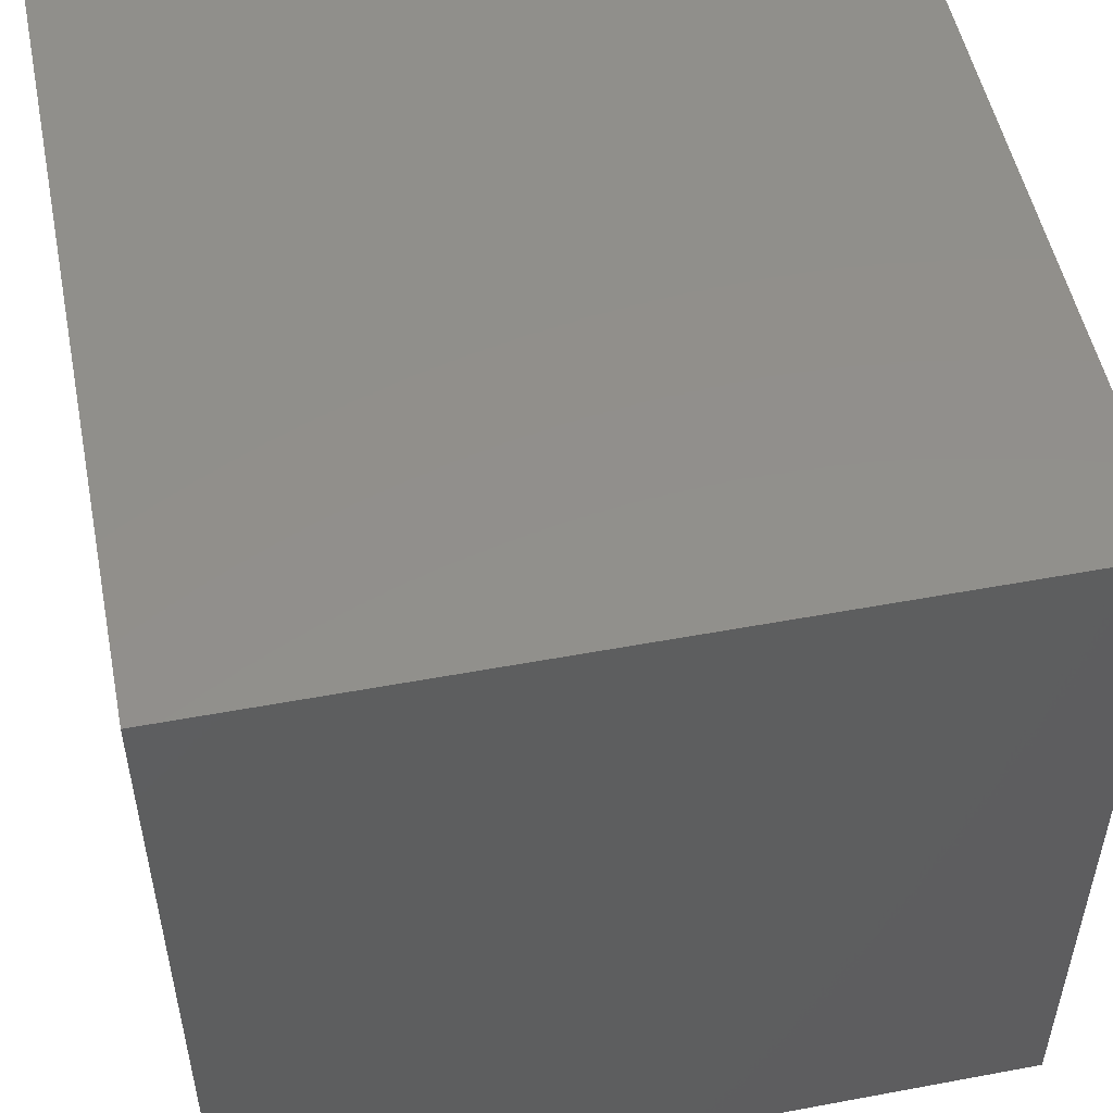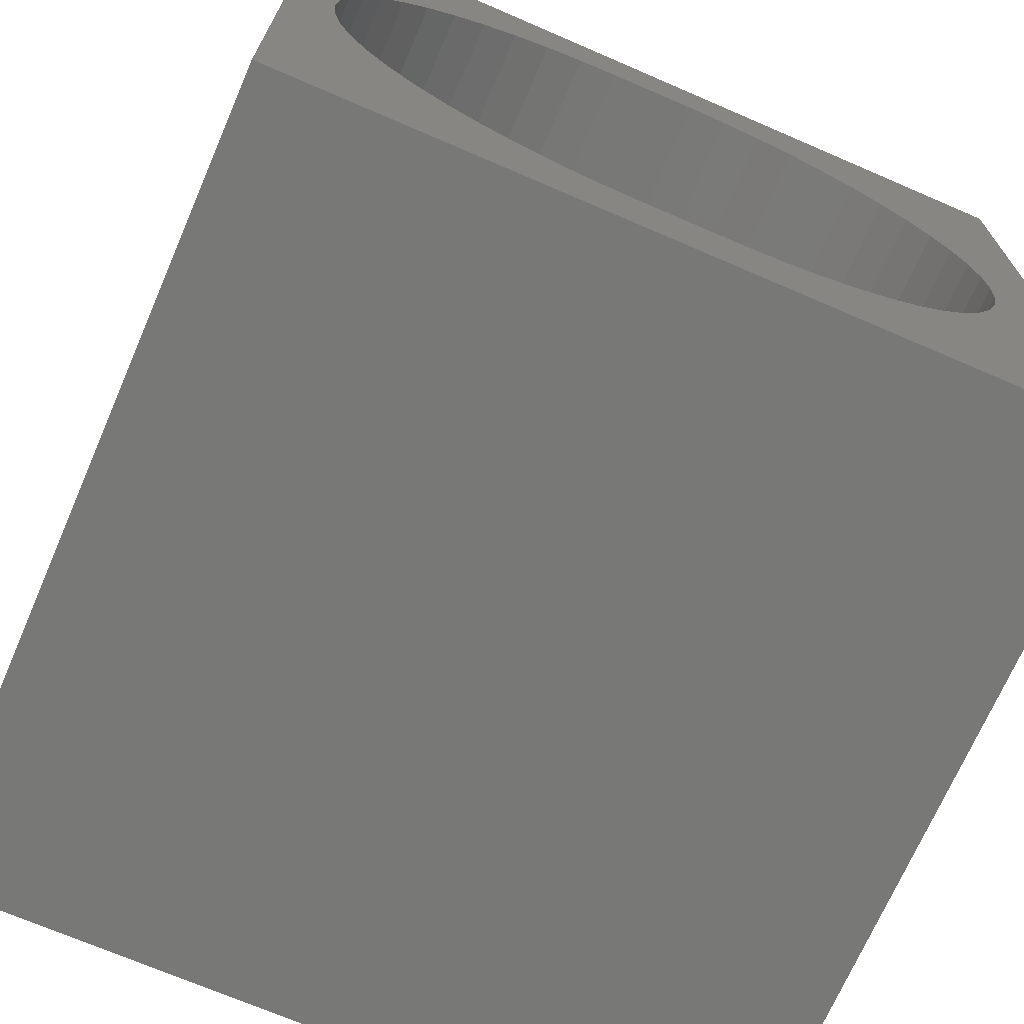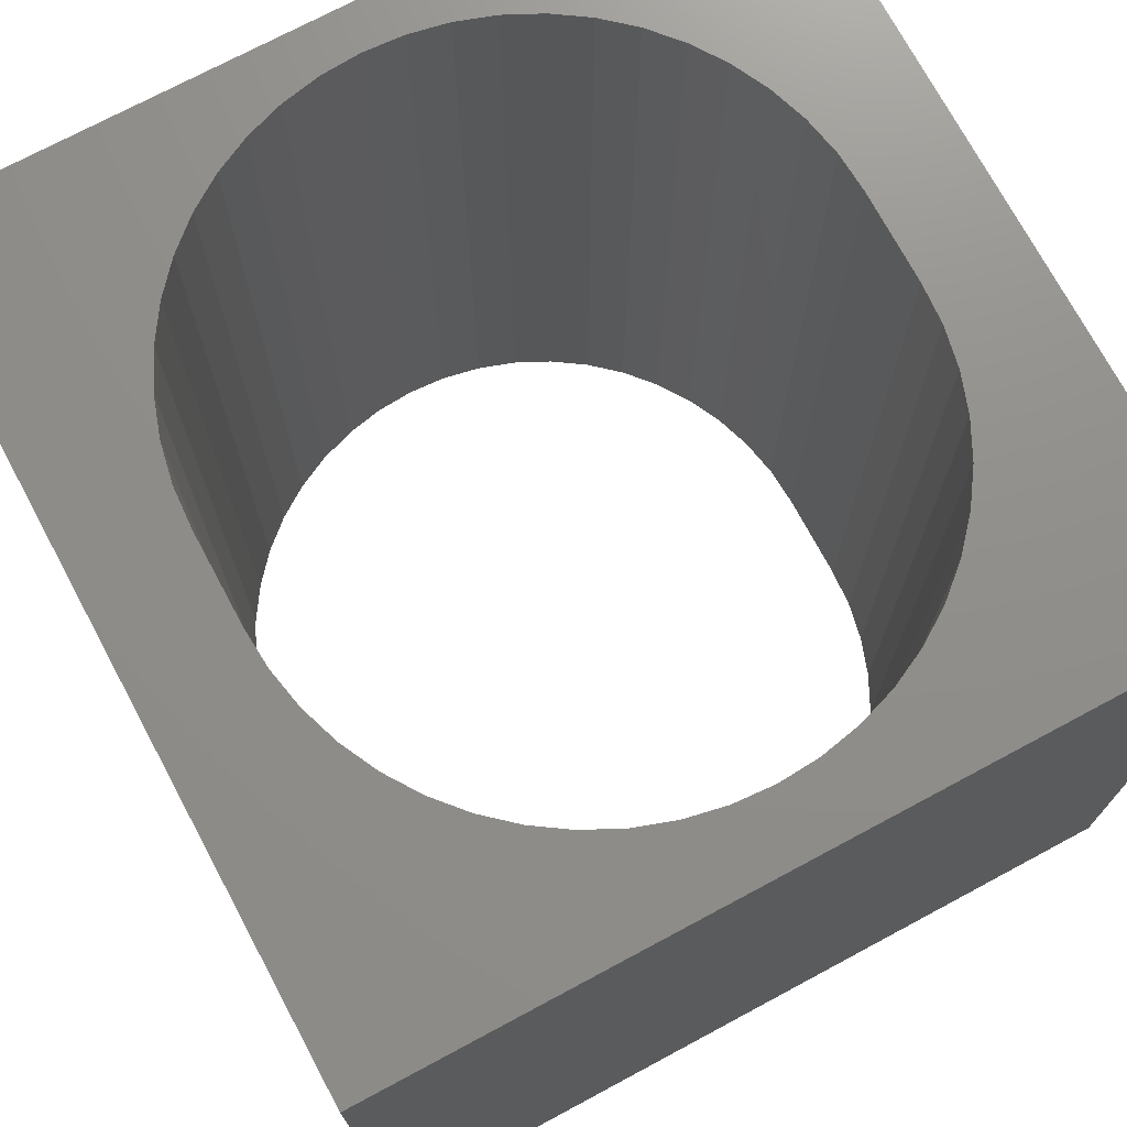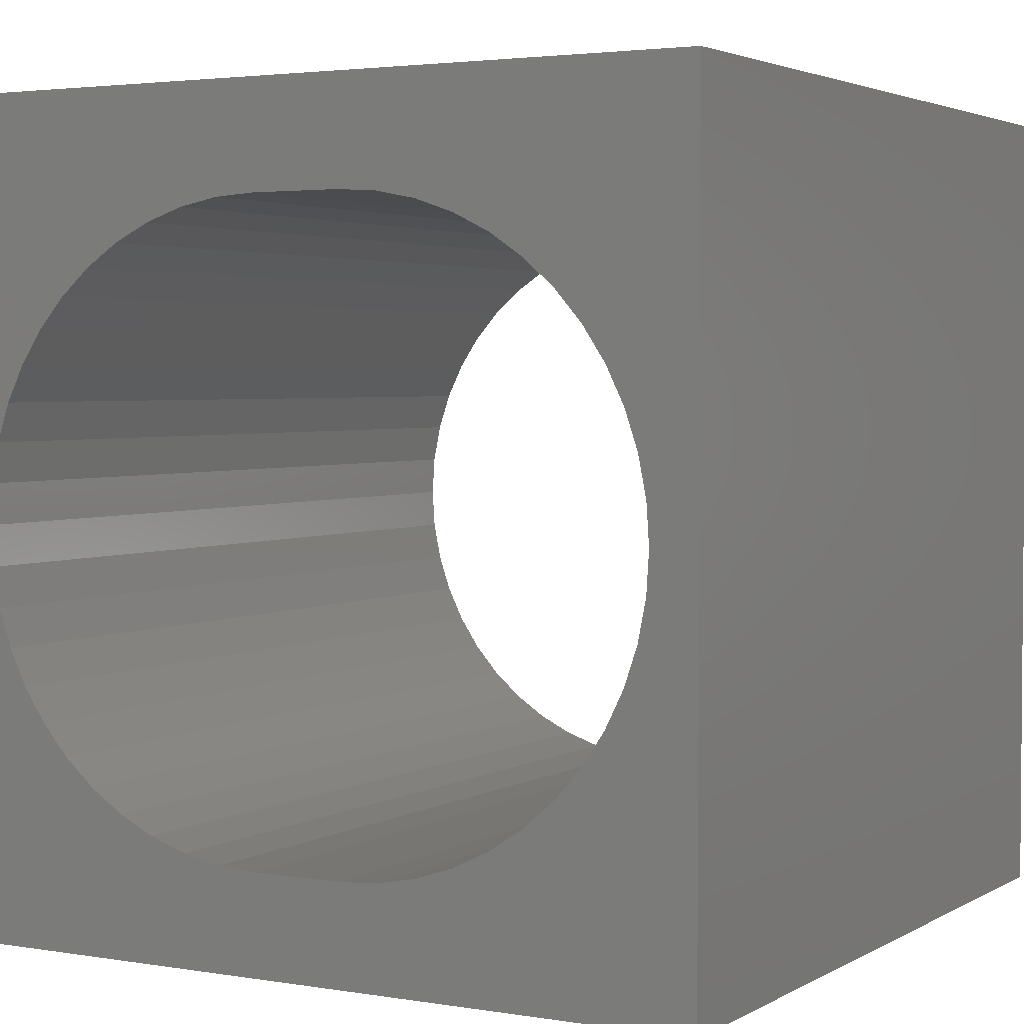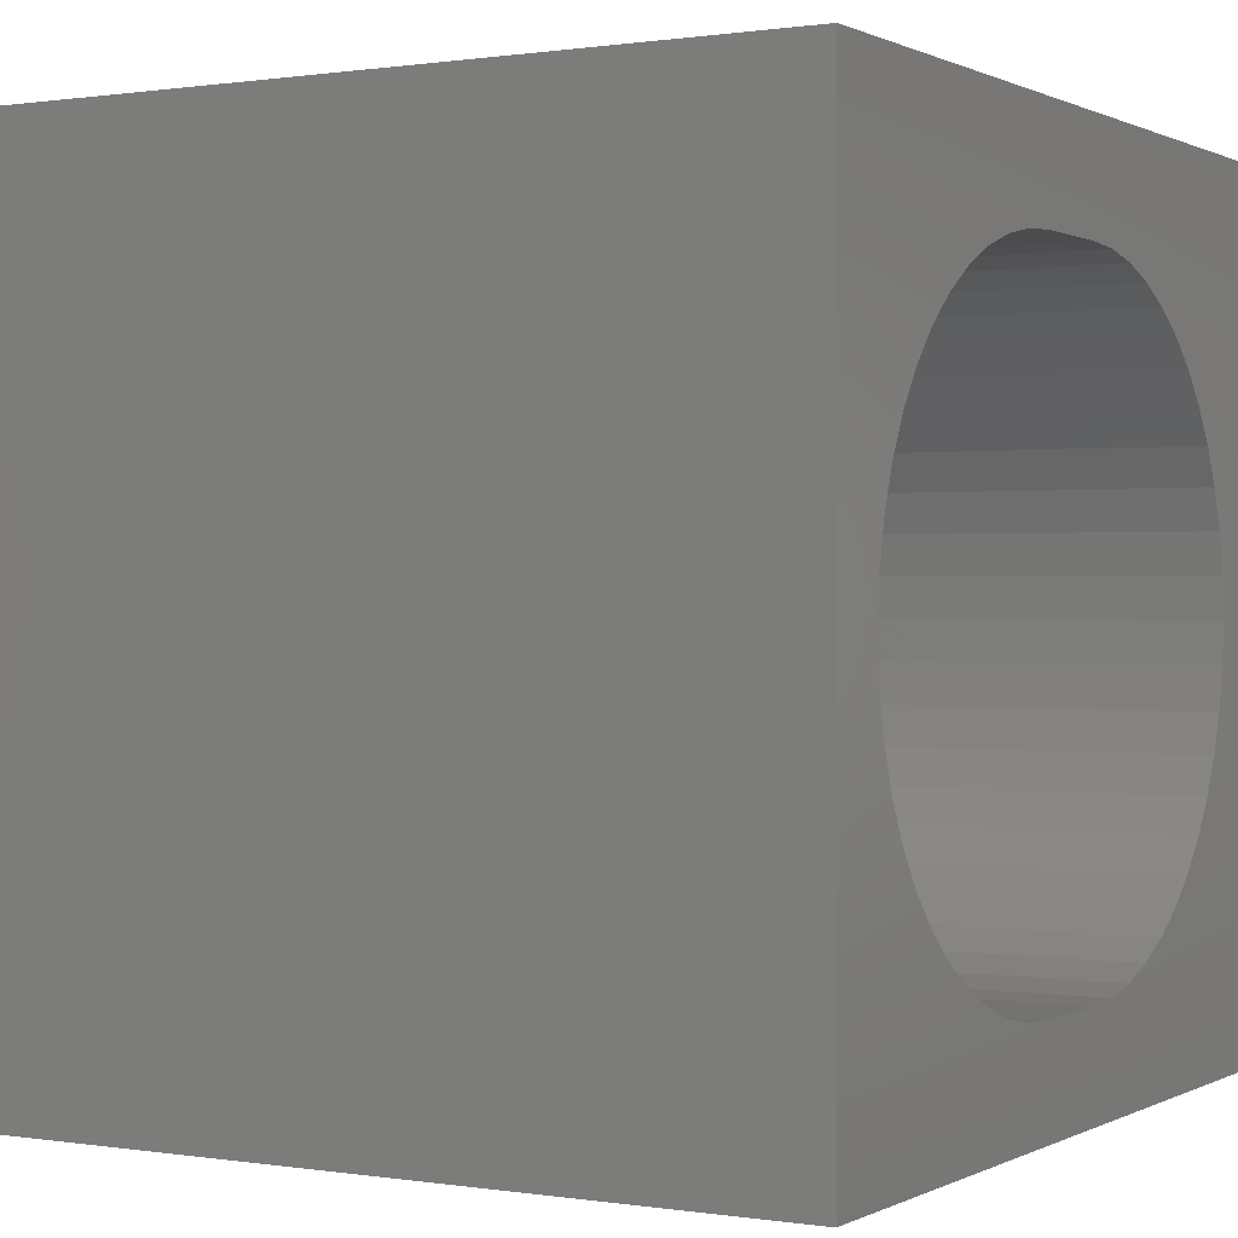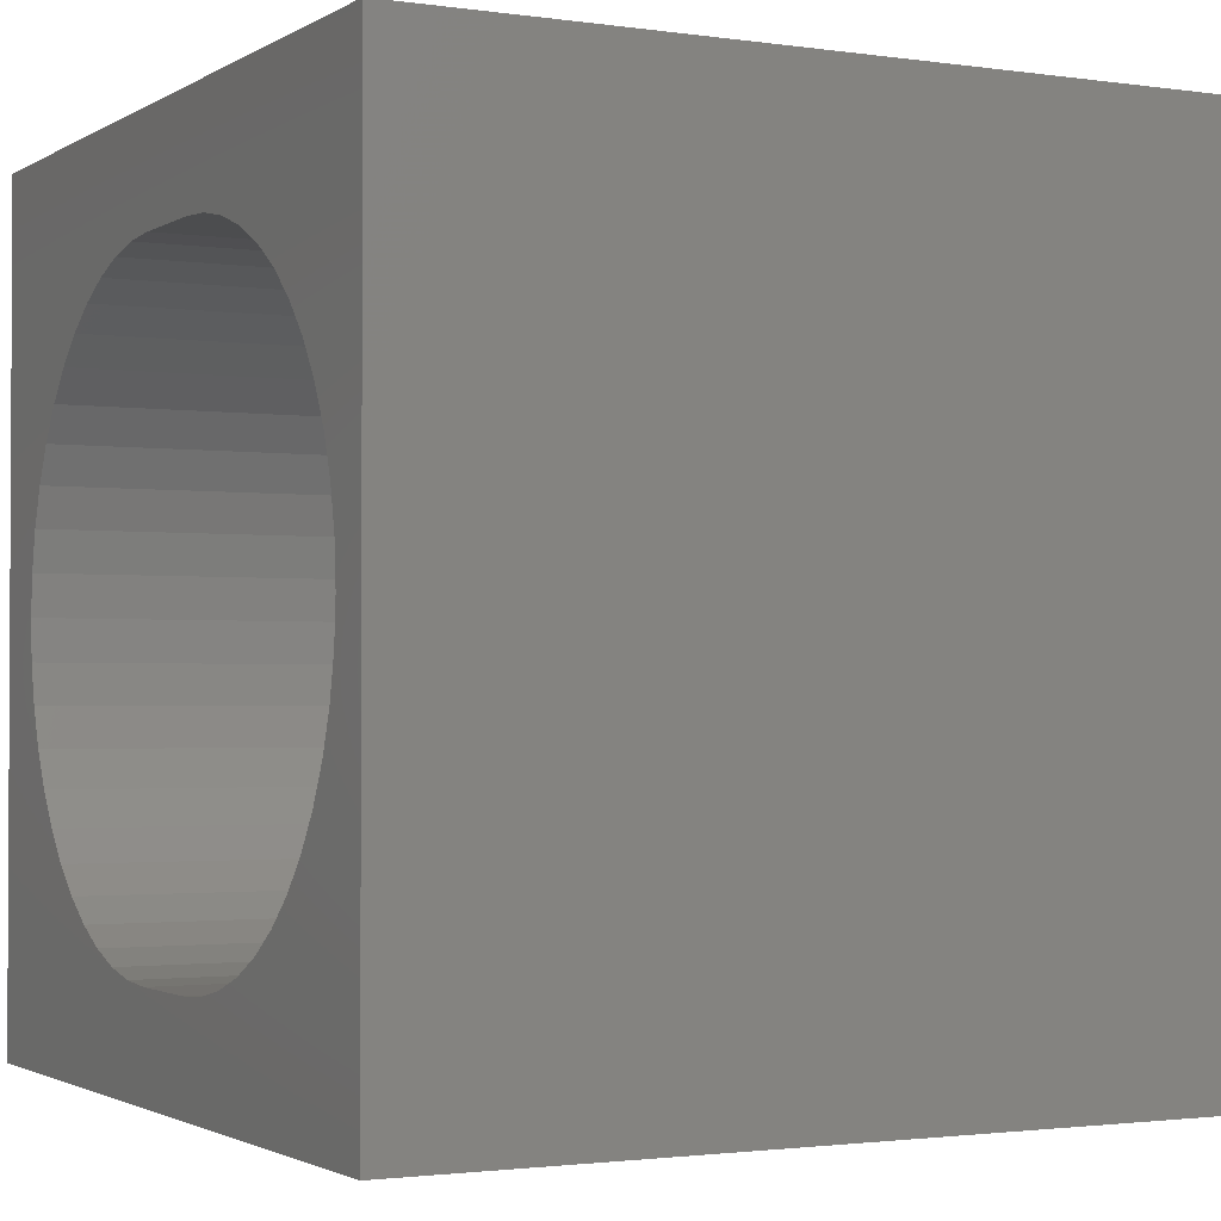
<metadata>
{"format":"stl","ext":"stl","renderer":"f3d","projection":"perspective","resolution":1024,"background":"white","views":[{"elev":51.9,"azim":-101.4,"up":"+Y"},{"elev":-70.5,"azim":156.6,"up":"+Y"},{"elev":73.1,"azim":-118.2,"up":"+Z"},{"elev":3.0,"azim":29.6,"up":"+Y"},{"elev":0.5,"azim":-59.8,"up":"+Y"},{"elev":-1.8,"azim":62.3,"up":"+Y"}]}
</metadata>
<code>
# stl→obj: 108 verts, 216 faces
v 0 10 10
v 0 10 0
v 0 0 10
v 0 0 0
v 8.338 7.627 10
v 8.662 7.257 10
v 10 10 10
v 8.936 6.847 10
v 9.154 6.405 10
v 9.312 5.939 10
v 9.409 5.456 10
v 9.441 4.964 10
v 10 0 10
v 9.409 4.472 10
v 9.312 3.989 10
v 9.154 3.523 10
v 8.936 3.081 10
v 8.662 2.671 10
v 3.581 1.326 10
v 3.114 1.484 10
v 2.672 1.702 10
v 6.649 8.602 10
v 7.116 8.444 10
v 8.338 2.301 10
v 7.967 1.976 10
v 7.558 1.702 10
v 2.263 1.976 10
v 1.892 2.301 10
v 1.568 2.671 10
v 1.294 3.081 10
v 1.076 3.523 10
v 0.9176 3.989 10
v 6.166 8.698 10
v 7.558 8.226 10
v 7.967 7.952 10
v 7.116 1.484 10
v 6.649 1.326 10
v 6.166 1.23 10
v 0.8215 5.456 10
v 0.7893 4.964 10
v 0.8215 4.472 10
v 0.9176 5.939 10
v 1.076 6.405 10
v 1.294 6.847 10
v 2.263 7.952 10
v 2.672 8.226 10
v 3.114 8.444 10
v 3.581 8.602 10
v 5.674 1.198 10
v 4.556 1.198 10
v 4.064 1.23 10
v 1.568 7.257 10
v 1.892 7.627 10
v 4.064 8.698 10
v 4.556 8.73 10
v 5.674 8.73 10
v 10 10 0
v 10 0 0
v 8.936 3.081 0
v 9.154 3.523 0
v 9.312 3.989 0
v 9.312 5.939 0
v 9.154 6.405 0
v 8.338 7.627 0
v 7.967 7.952 0
v 7.558 8.226 0
v 0.9176 3.989 0
v 1.076 3.523 0
v 1.294 3.081 0
v 2.263 1.976 0
v 2.672 1.702 0
v 3.114 1.484 0
v 3.581 1.326 0
v 7.558 1.702 0
v 7.967 1.976 0
v 8.936 6.847 0
v 8.662 7.257 0
v 2.263 7.952 0
v 1.892 7.627 0
v 1.568 7.257 0
v 1.294 6.847 0
v 1.076 6.405 0
v 0.9176 5.939 0
v 0.8215 5.456 0
v 0.7893 4.964 0
v 0.8215 4.472 0
v 1.568 2.671 0
v 1.892 2.301 0
v 8.338 2.301 0
v 8.662 2.671 0
v 9.409 4.472 0
v 9.441 4.964 0
v 9.409 5.456 0
v 6.166 1.23 0
v 6.649 1.326 0
v 7.116 1.484 0
v 7.116 8.444 0
v 6.649 8.602 0
v 6.166 8.698 0
v 3.581 8.602 0
v 3.114 8.444 0
v 2.672 8.226 0
v 4.064 1.23 0
v 4.556 1.198 0
v 5.674 1.198 0
v 5.674 8.73 0
v 4.556 8.73 0
v 4.064 8.698 0
f 1 2 3
f 3 2 4
f 5 6 7
f 6 8 7
f 7 8 9
f 7 9 10
f 10 11 7
f 7 11 12
f 7 12 13
f 13 12 14
f 13 14 15
f 15 16 13
f 13 16 17
f 13 17 18
f 19 20 3
f 3 20 21
f 22 23 7
f 18 24 13
f 13 24 25
f 13 25 26
f 21 27 3
f 3 27 28
f 3 28 29
f 29 30 3
f 3 30 31
f 3 31 32
f 22 7 33
f 23 34 7
f 7 34 35
f 7 35 5
f 26 36 13
f 13 36 37
f 13 37 38
f 39 1 40
f 40 1 3
f 40 3 41
f 41 3 32
f 39 42 1
f 1 42 43
f 1 43 44
f 45 46 1
f 1 46 47
f 1 47 48
f 38 49 13
f 13 49 50
f 13 50 3
f 3 50 51
f 3 51 19
f 44 52 1
f 1 52 53
f 1 53 45
f 48 54 1
f 1 54 55
f 1 55 7
f 7 55 56
f 7 56 33
f 57 7 58
f 58 7 13
f 59 60 58
f 58 60 61
f 62 63 57
f 64 65 57
f 57 65 66
f 67 68 4
f 4 68 69
f 70 71 4
f 4 71 72
f 4 72 73
f 58 74 75
f 63 76 57
f 57 76 77
f 57 77 64
f 78 79 2
f 2 79 80
f 80 81 2
f 2 81 82
f 2 82 83
f 83 84 2
f 2 84 85
f 2 85 4
f 4 85 86
f 4 86 67
f 69 87 4
f 4 87 88
f 4 88 70
f 75 89 58
f 58 89 90
f 58 90 59
f 61 91 58
f 58 91 92
f 58 92 57
f 57 92 93
f 57 93 62
f 94 95 58
f 58 95 96
f 58 96 74
f 66 97 57
f 57 97 98
f 57 98 99
f 100 101 2
f 2 101 102
f 2 102 78
f 73 103 4
f 4 103 104
f 4 104 58
f 58 104 105
f 58 105 94
f 99 106 57
f 57 106 107
f 57 107 2
f 2 107 108
f 2 108 100
f 7 57 1
f 1 57 2
f 58 13 4
f 4 13 3
f 107 55 54
f 107 54 108
f 108 54 48
f 108 48 100
f 100 48 47
f 100 47 101
f 101 47 46
f 101 46 102
f 102 46 45
f 102 45 78
f 78 45 53
f 78 53 79
f 79 53 52
f 79 52 80
f 80 52 44
f 80 44 81
f 81 44 43
f 81 43 82
f 82 43 42
f 82 42 83
f 83 42 39
f 83 39 84
f 84 39 40
f 84 40 85
f 85 40 41
f 85 41 86
f 86 41 32
f 86 32 67
f 67 32 31
f 67 31 68
f 68 31 30
f 68 30 69
f 69 30 29
f 69 29 87
f 87 29 28
f 87 28 88
f 88 28 27
f 88 27 70
f 70 27 21
f 70 21 71
f 71 21 20
f 71 20 72
f 72 20 19
f 72 19 73
f 73 19 51
f 73 51 103
f 103 51 50
f 103 50 104
f 107 106 55
f 55 106 56
f 105 49 38
f 105 38 94
f 94 38 37
f 94 37 95
f 95 37 36
f 95 36 96
f 96 36 26
f 96 26 74
f 74 26 25
f 74 25 75
f 75 25 24
f 75 24 89
f 89 24 18
f 89 18 90
f 90 18 17
f 90 17 59
f 59 17 16
f 59 16 60
f 60 16 15
f 60 15 61
f 61 15 14
f 61 14 91
f 91 14 12
f 91 12 92
f 92 12 11
f 92 11 93
f 93 11 10
f 93 10 62
f 62 10 9
f 62 9 63
f 63 9 8
f 63 8 76
f 76 8 6
f 76 6 77
f 77 6 5
f 77 5 64
f 64 5 35
f 64 35 65
f 65 35 34
f 65 34 66
f 66 34 23
f 66 23 97
f 97 23 22
f 97 22 98
f 98 22 33
f 98 33 99
f 99 33 56
f 99 56 106
f 105 104 49
f 49 104 50

</code>
